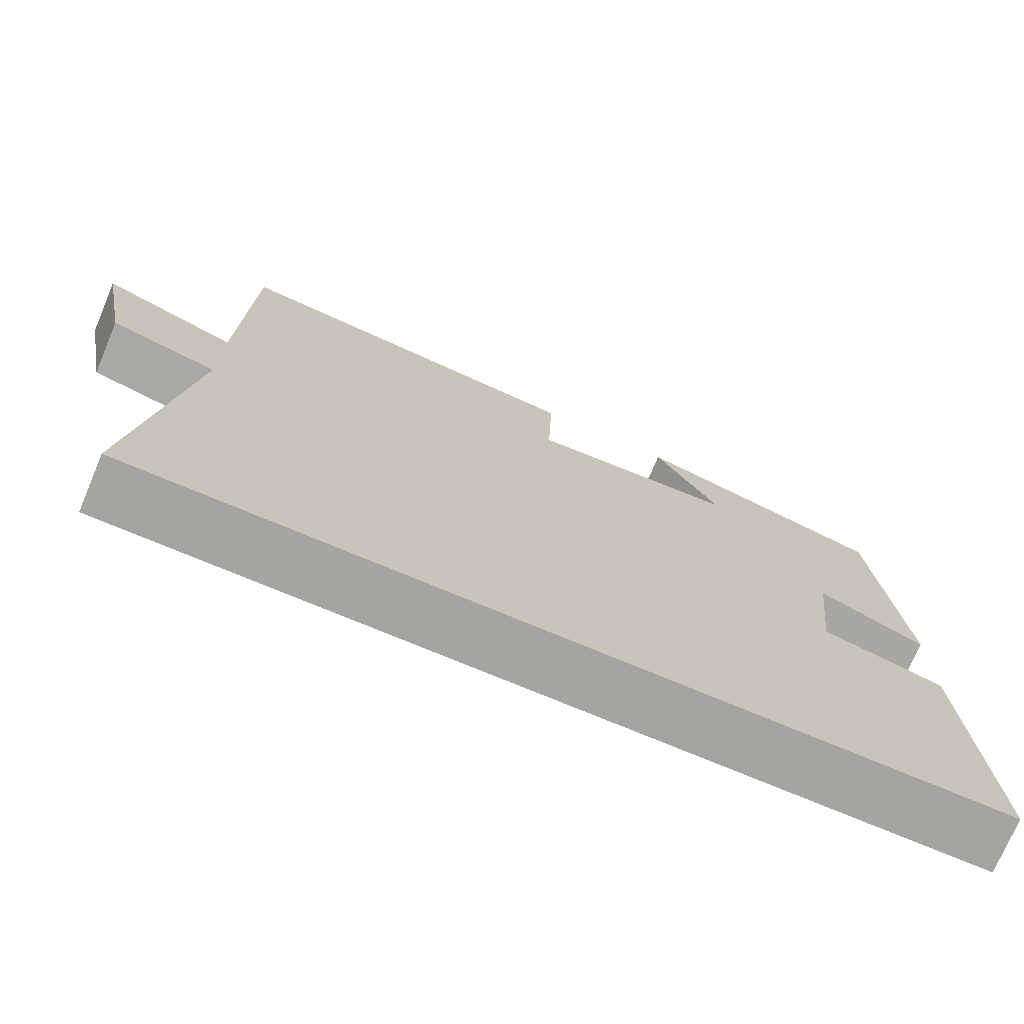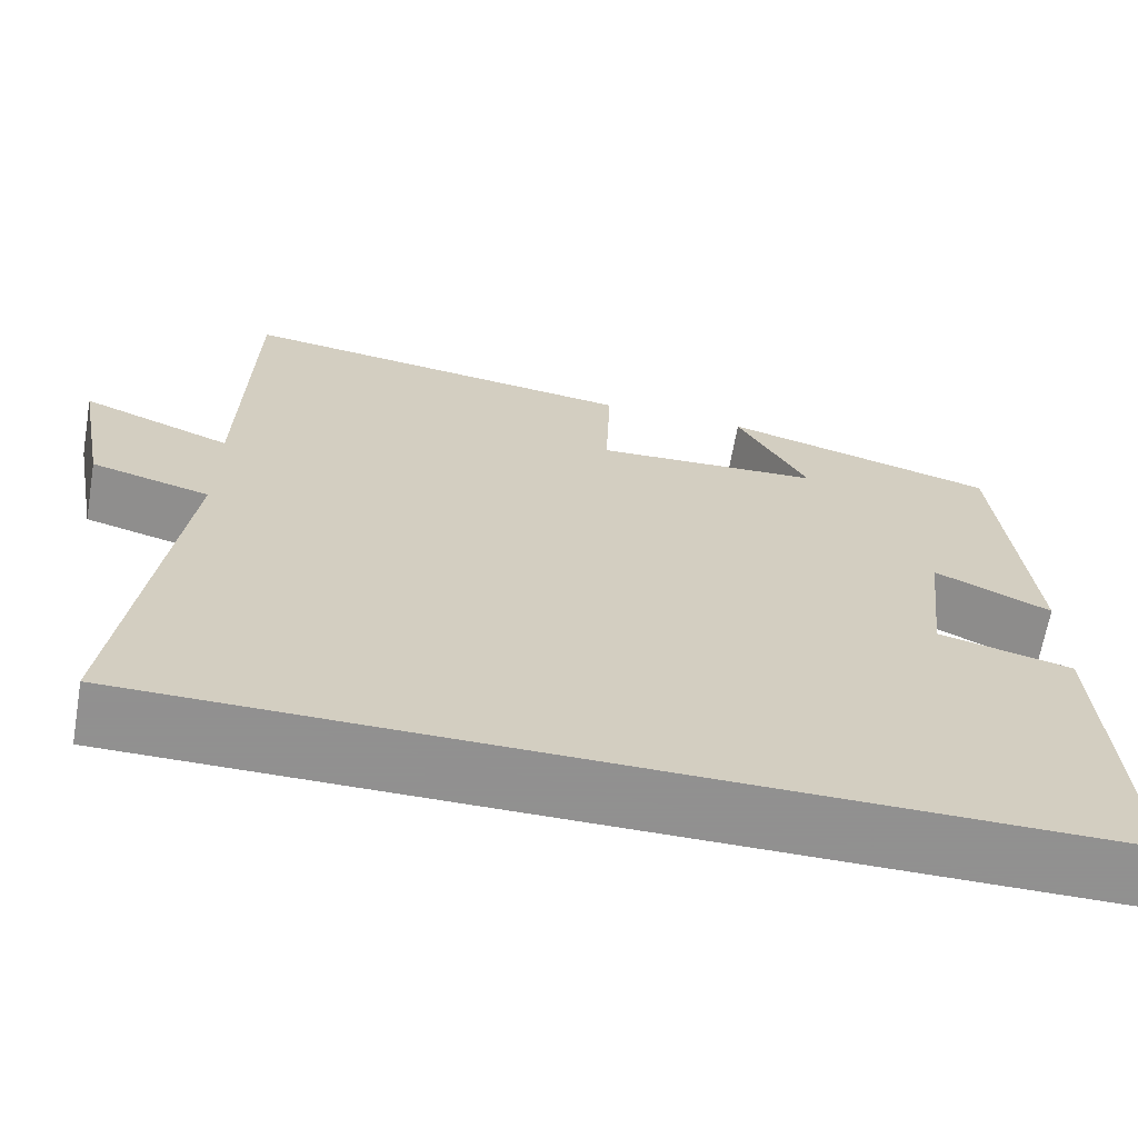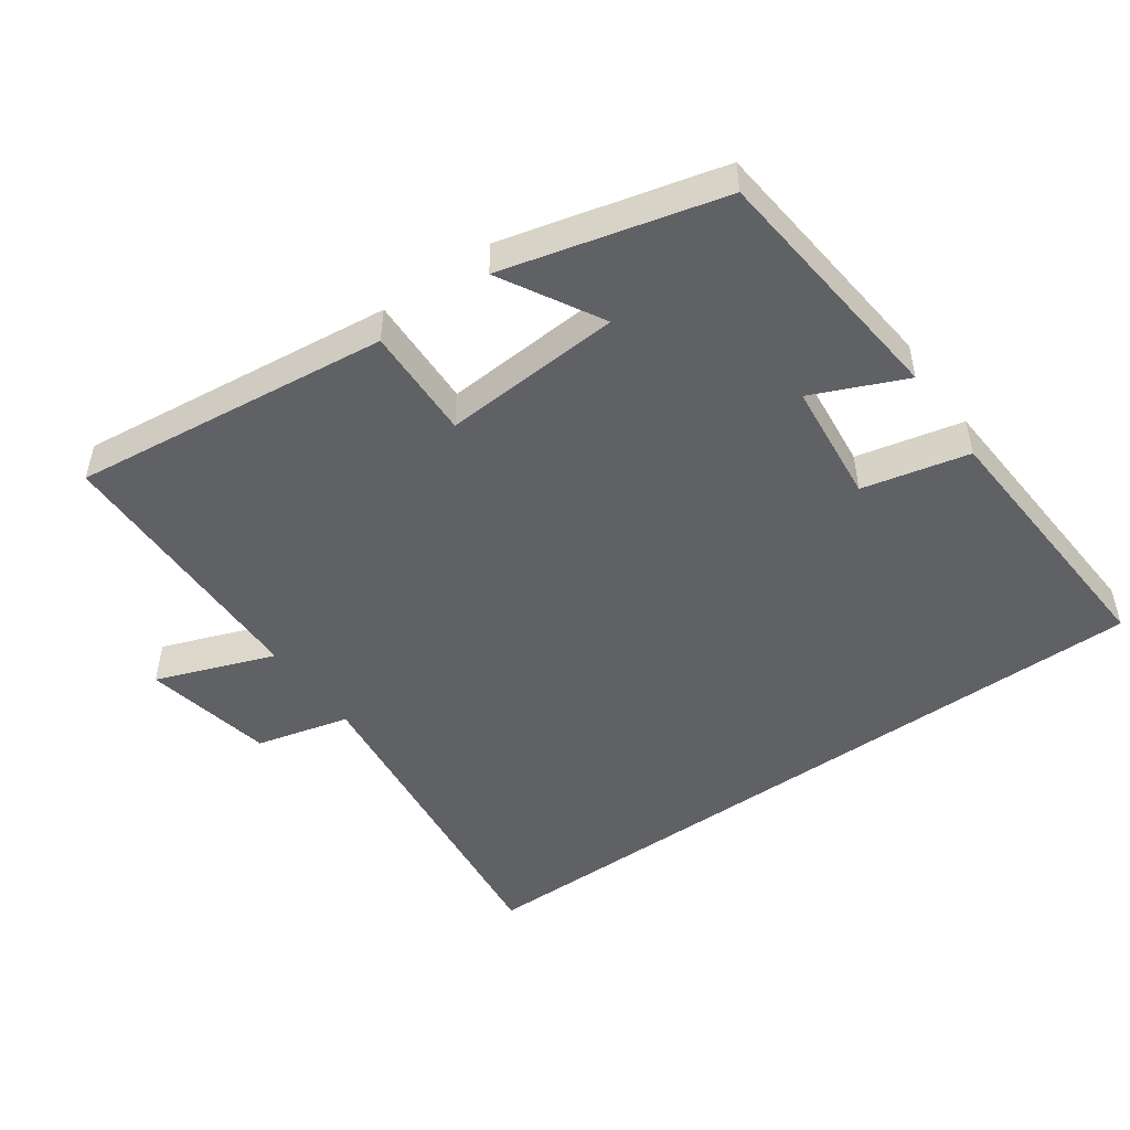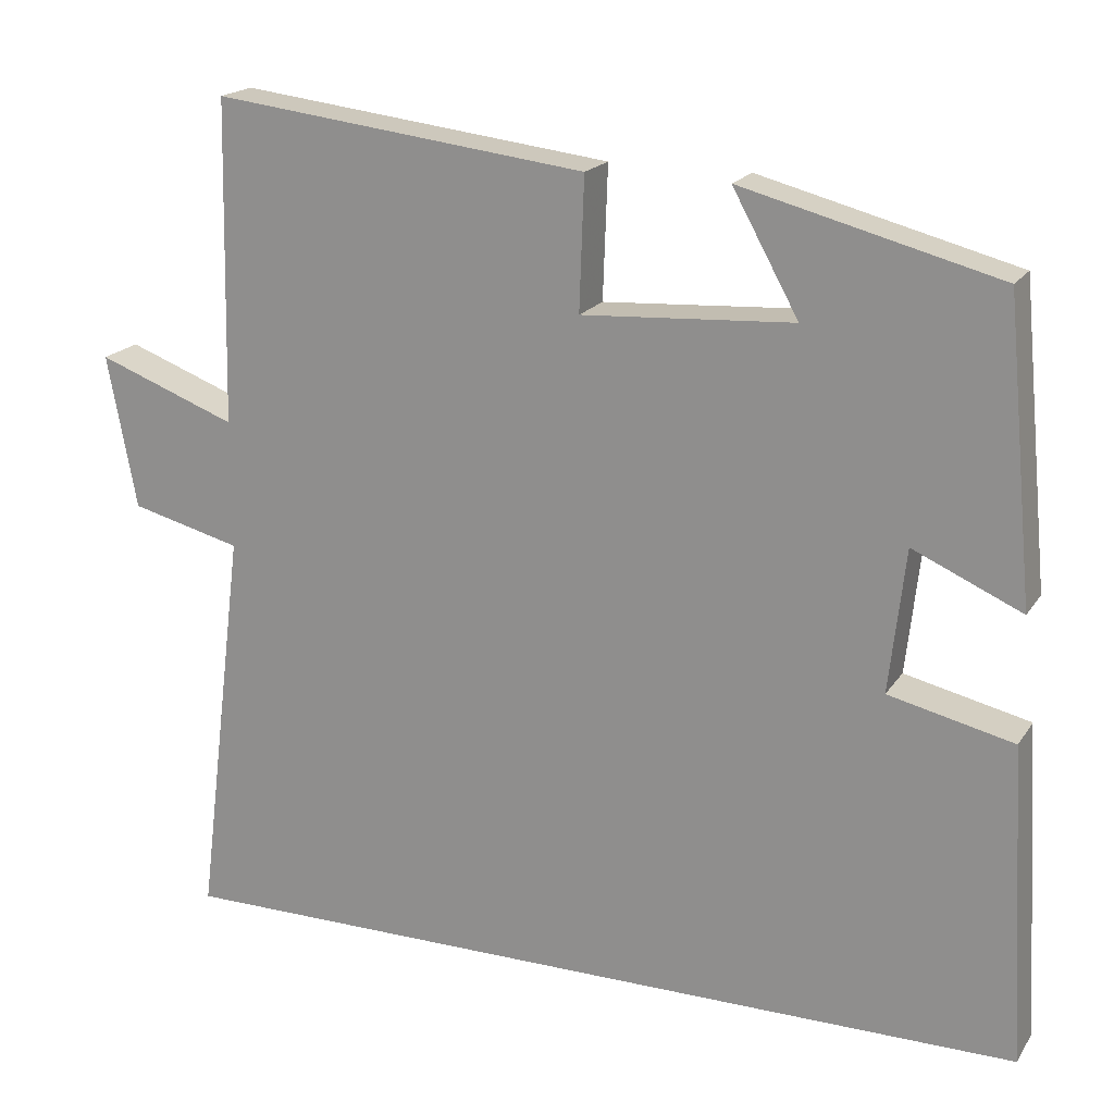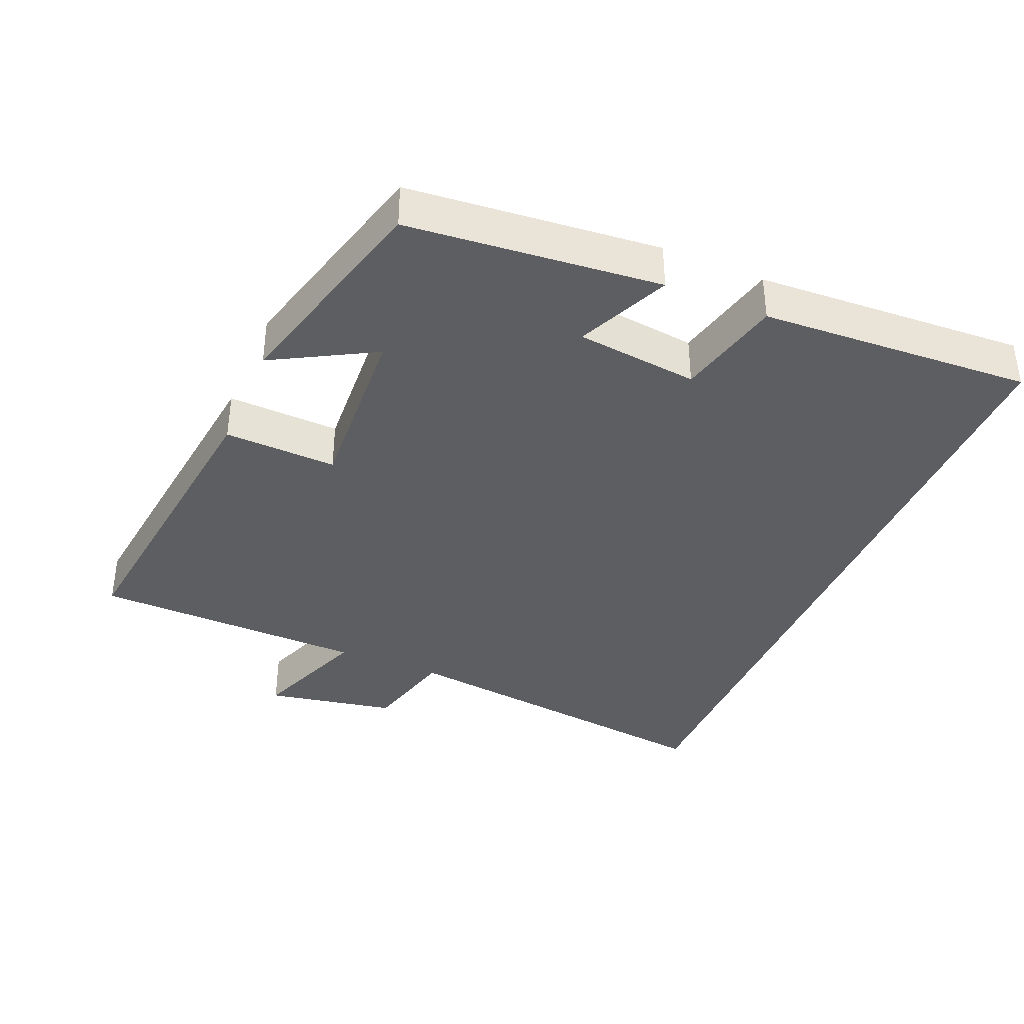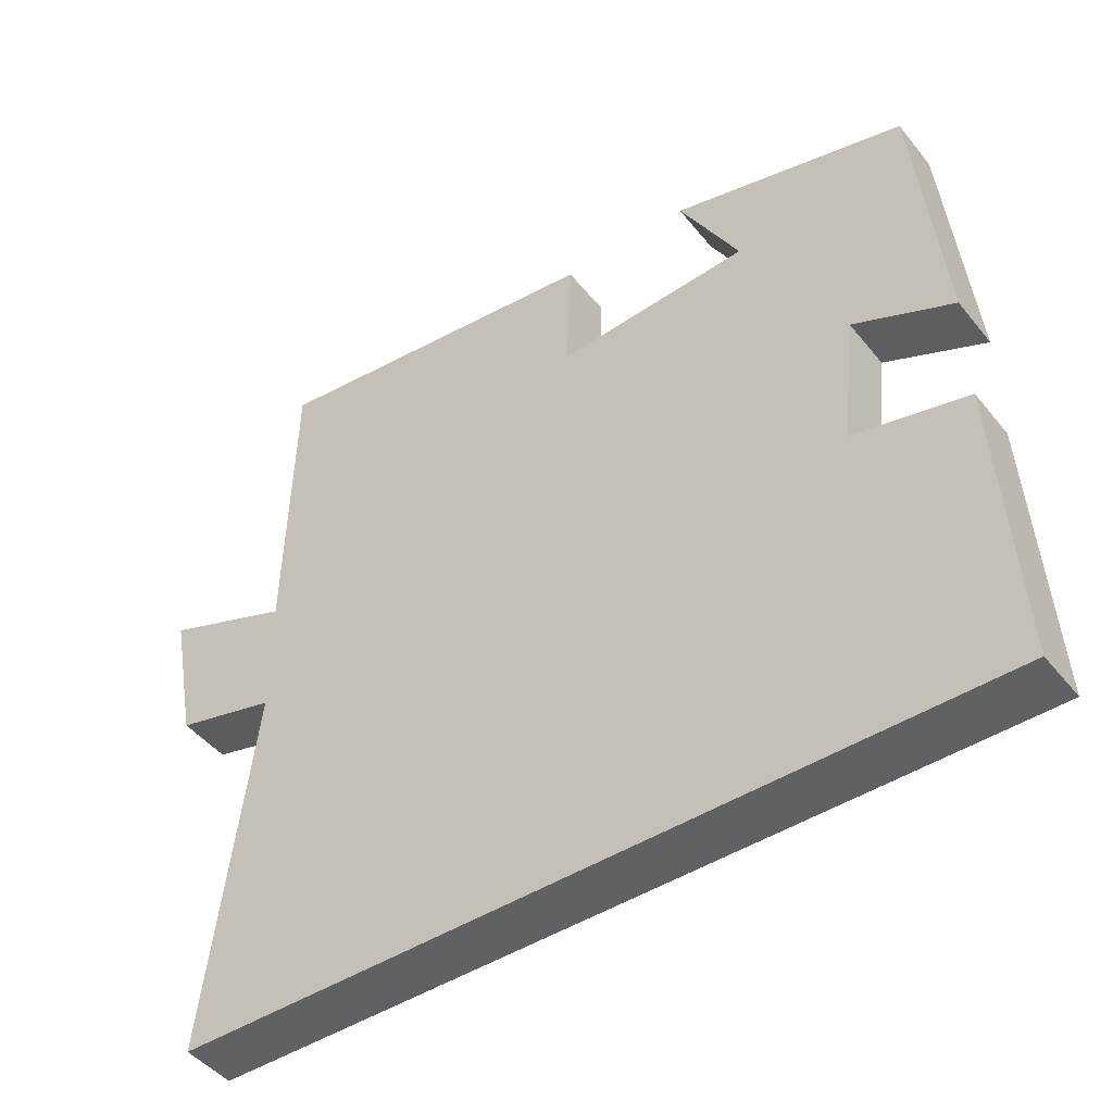
<metadata>
{"format":"obj","ext":"obj","renderer":"f3d","projection":"perspective","resolution":1024,"background":"white","views":[{"elev":-73.5,"azim":-22.8,"up":"+Z"},{"elev":-65.8,"azim":-9.9,"up":"+Z"},{"elev":-48.8,"azim":35.7,"up":"+Y"},{"elev":18.9,"azim":23.4,"up":"+Z"},{"elev":-37.9,"azim":67.0,"up":"+Y"},{"elev":-45.8,"azim":36.3,"up":"+Z"}]}
</metadata>
<code>
v -0.562 0.07 -0.5
v -0.5 0.07 -0.004
v -0.637 0.07 0.031
v -0.673 0.07 0.221
v -0.5 0.07 0.156
v -0.491 0.07 0.556
v -0.027 0.07 0.5
v -0.033 0.07 0.336
v 0.229 0.07 0.352
v 0.147 0.07 0.5
v 0.465 0.07 0.417
v 0.5 0.07 0.05
v 0.365 0.07 0.11
v 0.345 0.07 -0.068
v 0.5 0.07 -0.104
v 0.522 0.07 -0.5
v -0.562 0 -0.5
v -0.5 0 -0.004
v -0.637 0 0.031
v -0.673 0 0.221
v -0.5 0 0.156
v -0.491 0 0.556
v -0.027 0 0.5
v -0.033 0 0.336
v 0.229 0 0.352
v 0.147 0 0.5
v 0.465 0 0.417
v 0.5 0 0.05
v 0.365 0 0.11
v 0.345 0 -0.068
v 0.5 0 -0.104
v 0.522 0 -0.5
f 16 1 2
f 15 16 2
f 14 15 2
f 13 14 2 3
f 11 12 13
f 10 11 13
f 9 10 13
f 8 9 13 3
f 5 6 7 8
f 5 8 3
f 3 4 5
f 18 17 32
f 18 32 31
f 18 31 30
f 19 18 30 29
f 29 28 27
f 29 27 26
f 29 26 25
f 19 29 25 24
f 24 23 22 21
f 19 24 21
f 21 20 19
f 1 17 18 2
f 2 18 19 3
f 3 19 20 4
f 4 20 21 5
f 5 21 22 6
f 6 22 23 7
f 7 23 24 8
f 8 24 25 9
f 9 25 26 10
f 10 26 27 11
f 11 27 28 12
f 12 28 29 13
f 13 29 30 14
f 14 30 31 15
f 15 31 32 16
f 16 32 17 1

</code>
